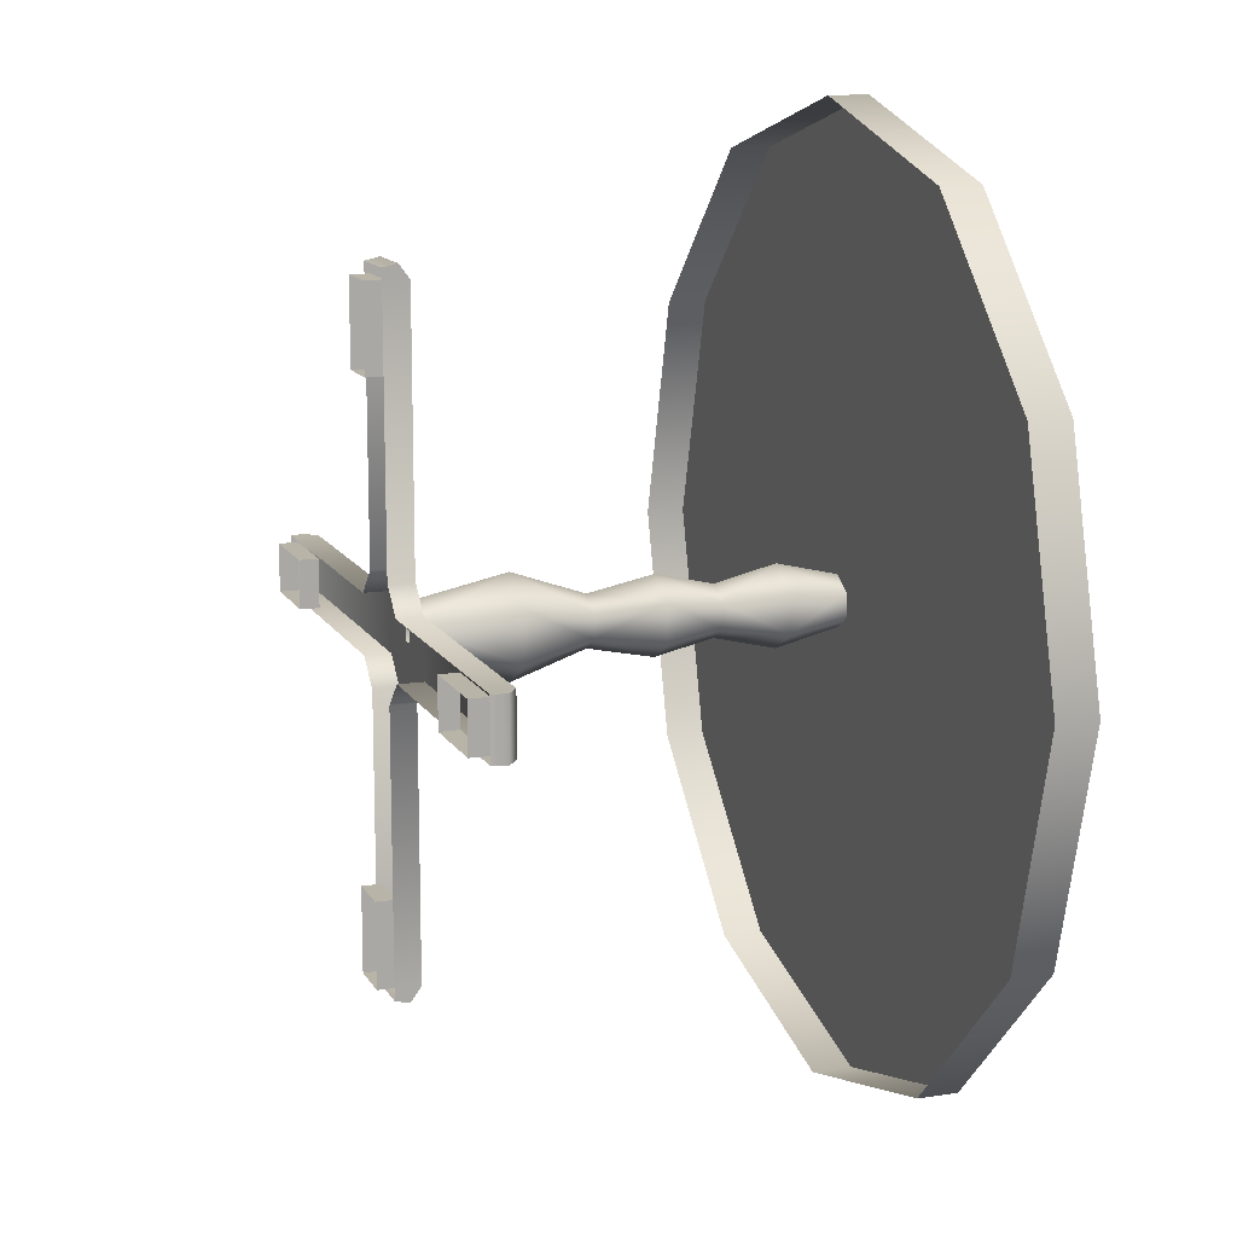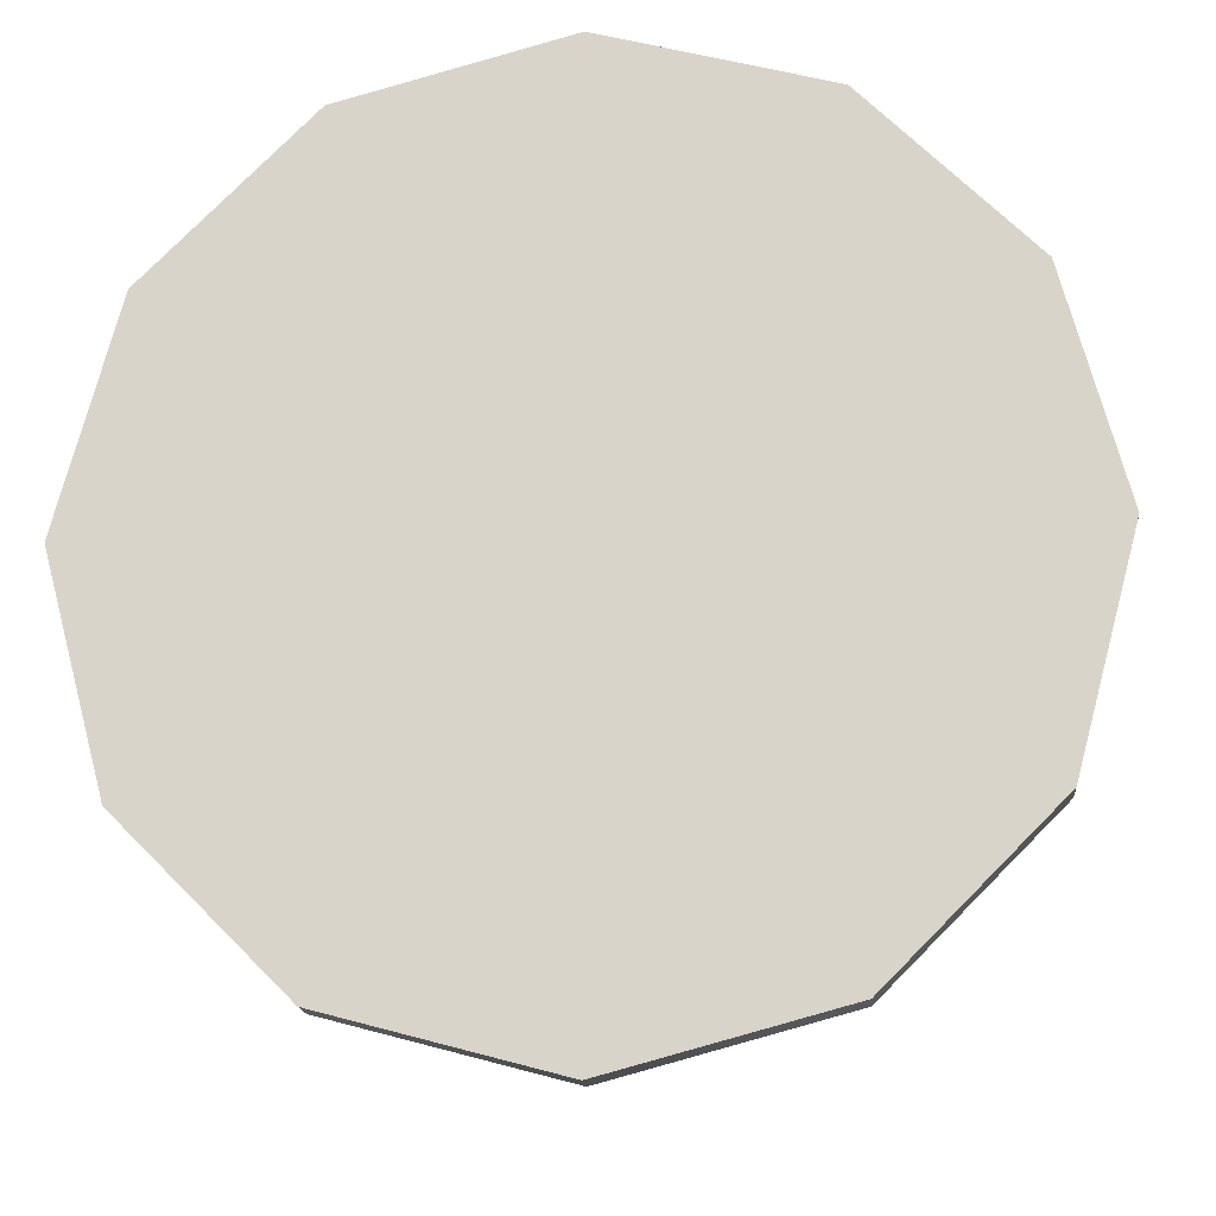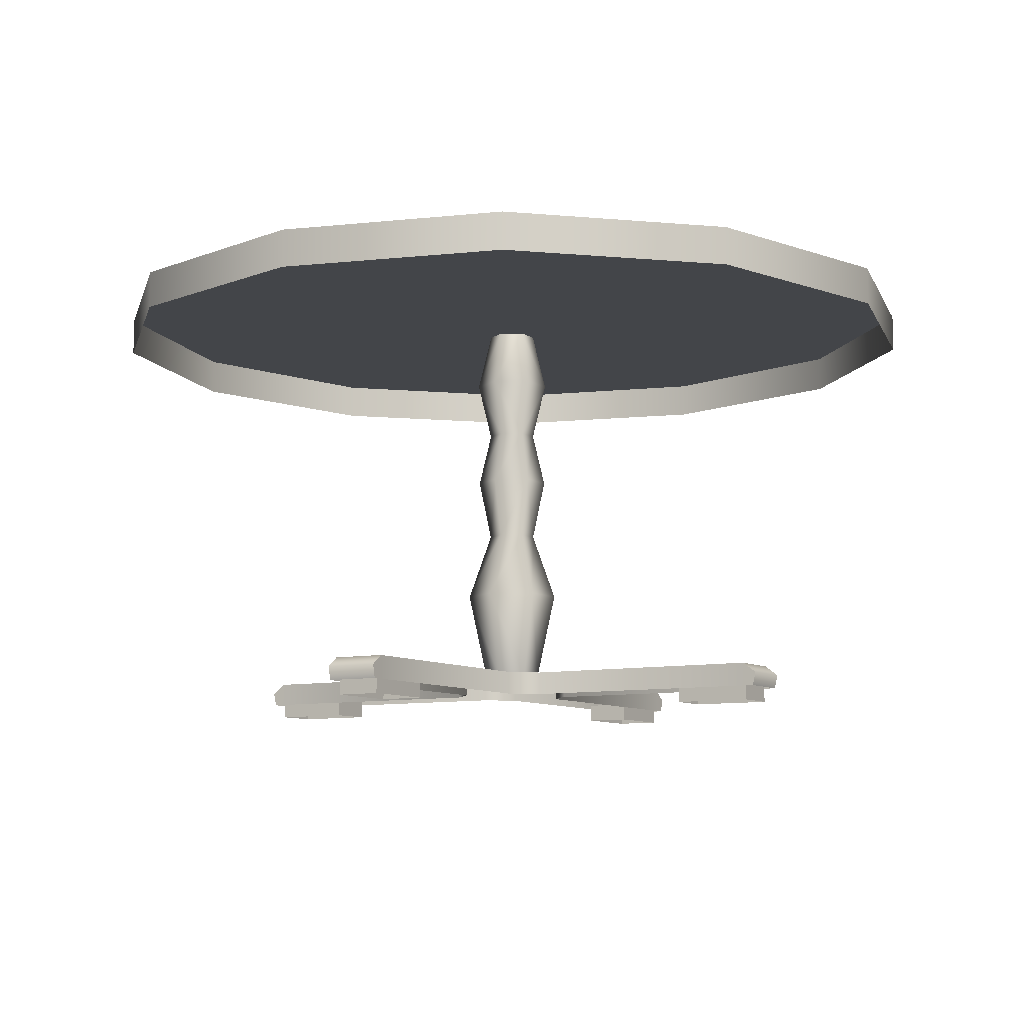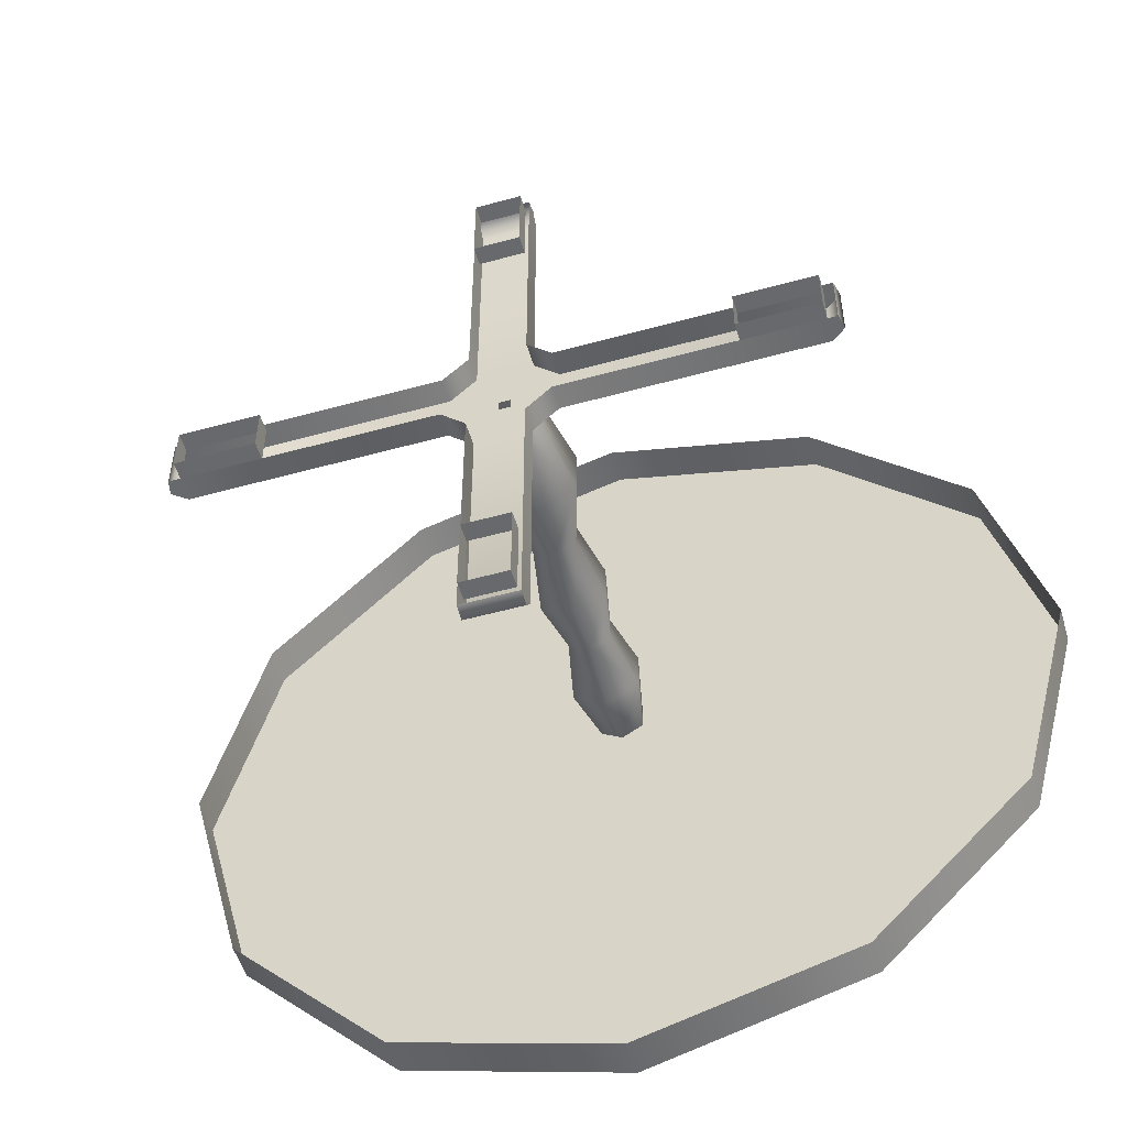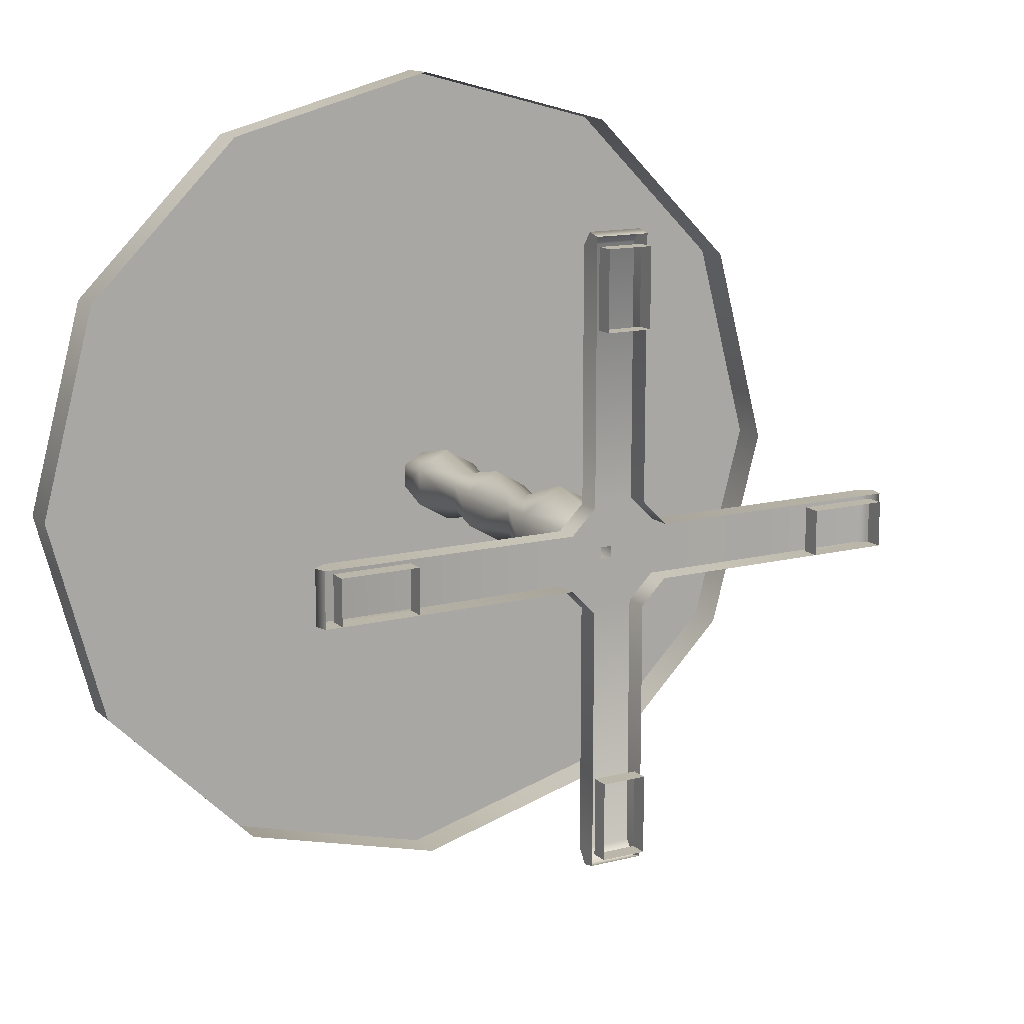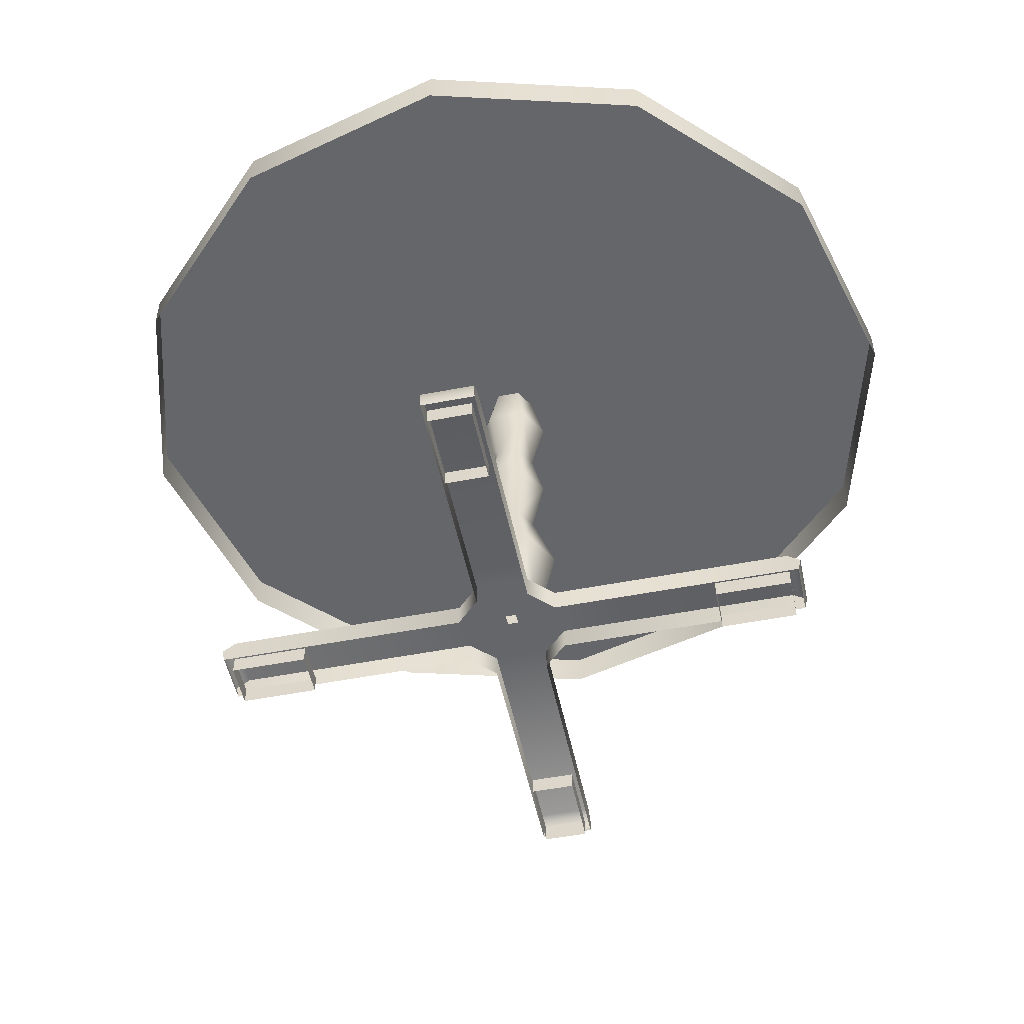
<metadata>
{"format":"obj","ext":"obj","renderer":"f3d","projection":"perspective","resolution":1024,"background":"white","views":[{"elev":13.1,"azim":70.4,"up":"+Z"},{"elev":-16.5,"azim":-175.0,"up":"+Z"},{"elev":-8.7,"azim":-148.8,"up":"+Y"},{"elev":-52.7,"azim":16.5,"up":"+Z"},{"elev":13.8,"azim":-29.2,"up":"+Z"},{"elev":-51.9,"azim":101.8,"up":"+Y"}]}
</metadata>
<code>
o Tischplatte_Circle
v 0 0.72 -0.7
v -0.35 0.72 -0.6062
v -0.6062 0.72 -0.35
v -0.7 0.72 0
v -0.6062 0.72 0.35
v -0.35 0.72 0.6062
v -0 0.72 0.7
v 0.35 0.72 0.6062
v 0.6062 0.72 0.35
v 0.7 0.72 0
v 0.6062 0.72 -0.35
v 0.35 0.72 -0.6062
v -0.35 0.6595 -0.6062
v 0 0.6595 -0.7
v -0.6062 0.6595 -0.35
v -0.7 0.6595 0
v -0.6062 0.6595 0.35
v -0.35 0.6595 0.6062
v -0 0.6595 0.7
v 0.35 0.6595 0.6062
v 0.6062 0.6595 0.35
v 0.7 0.6595 0
v 0.6062 0.6595 -0.35
v 0.35 0.6595 -0.6062
f 1 2 3 4 5 6 7 8 9 10 11 12
f 12 24 14 1
f 2 13 15 3
f 9 21 22 10
f 6 18 19 7
f 3 15 16 4
f 10 22 23 11
f 7 19 20 8
f 4 16 17 5
f 11 23 24 12
f 1 14 13 2
f 8 20 21 9
f 5 17 18 6
o Tischstaender_Circle.001
v -0 0.685 -0.03842
v -0.03327 0.685 -0.01921
v -0.03327 0.685 0.01921
v -0 0.685 0.03842
v 0.03327 0.685 0.01921
v 0.03327 0.685 -0.01921
v -0 0.204 -0.07659
v -0.06633 0.204 -0.0383
v -0.06633 0.204 0.0383
v -0 0.204 0.07659
v 0.06633 0.204 0.0383
v 0.06633 0.204 -0.0383
v -0 0.3134 -0.03842
v -0.03327 0.3134 -0.01921
v -0.03327 0.3134 0.01921
v -0 0.3134 0.03842
v 0.03327 0.3134 0.01921
v 0.03327 0.3134 -0.01921
v 0.03327 0.4992 -0.01921
v -0 0.4992 0.03842
v -0.03327 0.4992 0.01921
v -0 0.4992 -0.03842
v 0.03327 0.4992 0.01921
v -0.03327 0.4992 -0.01921
v -0 0.4123 0.05872
v -0 0.4123 -0.05872
v 0.05085 0.4123 -0.02936
v -0.05085 0.4123 0.02936
v 0.05085 0.4123 0.02936
v -0.05085 0.4123 -0.02936
v 0.05248 0.5921 -0.0303
v -0.05248 0.5921 0.0303
v 0.05248 0.5921 0.0303
v -0.05248 0.5921 -0.0303
v -0 0.5921 0.0606
v -0 0.5921 -0.0606
v -0.04003 0.06096 -0.02311
v 0.04003 0.06096 -0.02311
v -0 0.06096 0.04622
v -0.04003 0.06096 0.02311
v -0 0.06096 -0.04622
v 0.04003 0.06096 0.02311
f 35 36 42 41
f 59 44 47 57
f 32 33 39 38
f 55 43 46 60
f 60 46 48 58
f 56 45 44 59
f 28 27 56 59
f 31 65 61 32
f 32 61 64 33
f 33 64 63 34
f 34 63 66 35
f 36 62 65 31
f 55 57 47 43
f 53 41 42 51
f 26 25 60 58
f 54 38 39 52
f 45 48 54 52
f 43 47 53 51
f 26 58 56 27
f 49 52 39 40
f 29 57 55 30
f 54 50 37 38
f 50 51 42 37
f 53 49 40 41
f 36 35 66 62
f 34 35 41 40
f 36 31 37 42
f 31 32 38 37
f 33 34 40 39
f 44 45 52 49
f 25 30 55 60
f 48 46 50 54
f 46 43 51 50
f 47 44 49 53
f 56 58 48 45
f 29 28 59 57
o Tischbeine_Cube
v -0.04378 0.04475 0.5014
v 0.04378 0.04475 0.5014
v 0.08288 0.04475 0.04357
v 0.08288 0.06096 0.04357
v -0.04378 0.04475 0.4796
v -0.04378 0.06096 0.4796
v 0.04378 0.04475 0.4796
v 0.04378 0.06096 0.4796
v 0.04378 0.04475 0.08294
v 0.04378 0.06096 0.08294
v 0.00894 0.06096 0.008837
v -0.04378 0.02287 0.4964
v 0.04378 0.02287 0.4964
v 0.08288 0.02287 0.04357
v -0.04378 0.02287 0.4796
v 0.04378 0.02287 0.4796
v 0.04378 0.02287 0.08294
v 0.5014 0.04475 0.04378
v 0.5014 0.04475 -0.04378
v 0.04357 0.04475 -0.08288
v 0.04357 0.06096 -0.08288
v 0.4796 0.04475 0.04378
v 0.4796 0.06096 0.04378
v 0.4796 0.04475 -0.04378
v 0.4796 0.06096 -0.04378
v 0.08294 0.04475 -0.04378
v 0.08294 0.06096 -0.04378
v 0.008837 0.06096 -0.00894
v 0.4964 0.02287 0.04378
v 0.4964 0.02287 -0.04378
v 0.04357 0.02287 -0.08288
v 0.4796 0.02287 0.04378
v 0.4796 0.02287 -0.04378
v 0.08294 0.02287 -0.04378
v 0.04379 0.04475 -0.5014
v -0.04378 0.04475 -0.5014
v -0.08288 0.04475 -0.04357
v -0.08288 0.06096 -0.04357
v 0.04379 0.04475 -0.4796
v 0.04379 0.06096 -0.4796
v -0.04378 0.04475 -0.4796
v -0.04378 0.06096 -0.4796
v -0.04378 0.04475 -0.08294
v -0.04378 0.06096 -0.08294
v -0.00894 0.06096 -0.008837
v 0.04379 0.02287 -0.4964
v -0.04378 0.02287 -0.4964
v -0.08288 0.02287 -0.04357
v 0.04379 0.02287 -0.4796
v -0.04378 0.02287 -0.4796
v -0.04378 0.02287 -0.08294
v -0.5014 0.04475 -0.04379
v -0.5014 0.04475 0.04378
v -0.04357 0.04475 0.08288
v -0.04357 0.06096 0.08288
v -0.4796 0.04475 -0.04379
v -0.4796 0.06096 -0.04379
v -0.4796 0.04475 0.04378
v -0.4796 0.06096 0.04378
v -0.08294 0.04475 0.04378
v -0.08294 0.06096 0.04378
v -0.008837 0.06096 0.00894
v -0.4964 0.02287 -0.04379
v -0.4964 0.02287 0.04378
v -0.04357 0.02287 0.08288
v -0.4796 0.02287 -0.04379
v -0.4796 0.02287 0.04378
v -0.08294 0.02287 0.04378
f 73 74 68
f 76 121 72 74
f 75 76 74 73
f 67 72 71
f 69 70 76 75
f 71 72 121 120
f 70 77 76
f 77 128 121 76
f 75 73 82 83
f 69 75 83 80
f 73 68 79 82
f 71 120 131 81
f 68 67 78 79
f 67 71 81 78
f 74 72 67 68
f 90 91 85
f 93 70 89 91
f 92 93 91 90
f 84 89 88
f 86 87 93 92
f 88 89 70 69
f 87 94 93
f 94 77 70 93
f 92 90 99 100
f 86 92 100 97
f 90 85 96 99
f 88 69 80 98
f 85 84 95 96
f 84 88 98 95
f 91 89 84 85
f 107 108 102
f 110 87 106 108
f 109 110 108 107
f 101 106 105
f 103 104 110 109
f 105 106 87 86
f 104 111 110
f 111 94 87 110
f 109 107 116 117
f 103 109 117 114
f 107 102 113 116
f 105 86 97 115
f 102 101 112 113
f 101 105 115 112
f 108 106 101 102
f 124 125 119
f 127 104 123 125
f 126 127 125 124
f 118 123 122
f 120 121 127 126
f 122 123 104 103
f 121 128 127
f 128 111 104 127
f 126 124 133 134
f 120 126 134 131
f 124 119 130 133
f 122 103 114 132
f 119 118 129 130
f 118 122 132 129
f 125 123 118 119
o Fusss_Cube.001
v -0.03621 0 0.4803
v -0.03621 0.02863 0.4803
v -0.03621 0 0.3549
v -0.03621 0.02863 0.3549
v 0.03621 0 0.4803
v 0.03621 0.02863 0.4803
v 0.03621 0 0.3549
v 0.03621 0.02863 0.3549
v 0.4803 -0 0.03621
v 0.4803 0.02863 0.03621
v 0.3549 -0 0.03621
v 0.3549 0.02863 0.03621
v 0.4803 -0 -0.03621
v 0.4803 0.02863 -0.03621
v 0.3549 -0 -0.03621
v 0.3549 0.02863 -0.03621
v 0.03621 -0 -0.4803
v 0.03621 0.02863 -0.4803
v 0.03621 -0 -0.3549
v 0.03621 0.02863 -0.3549
v -0.03621 -0 -0.4803
v -0.03621 0.02863 -0.4803
v -0.03621 -0 -0.3549
v -0.03621 0.02863 -0.3549
v -0.4803 -0 -0.03621
v -0.4803 0.02863 -0.03621
v -0.3549 -0 -0.03621
v -0.3549 0.02863 -0.03621
v -0.4803 -0 0.03621
v -0.4803 0.02863 0.03621
v -0.3549 -0 0.03621
v -0.3549 0.02863 0.03621
f 135 136 138 137
f 137 138 142 141
f 141 142 140 139
f 139 140 136 135
f 143 144 146 145
f 145 146 150 149
f 149 150 148 147
f 147 148 144 143
f 151 152 154 153
f 153 154 158 157
f 157 158 156 155
f 155 156 152 151
f 159 160 162 161
f 161 162 166 165
f 165 166 164 163
f 163 164 160 159

</code>
